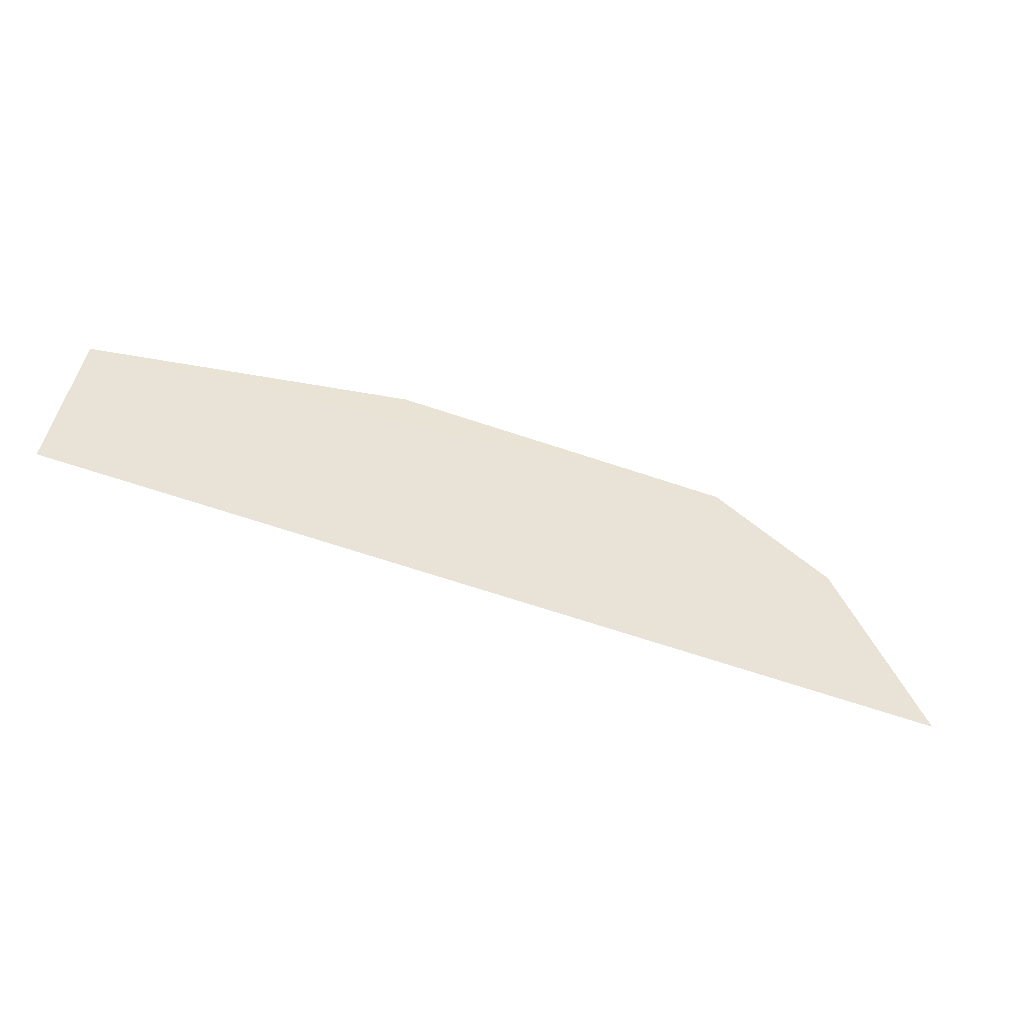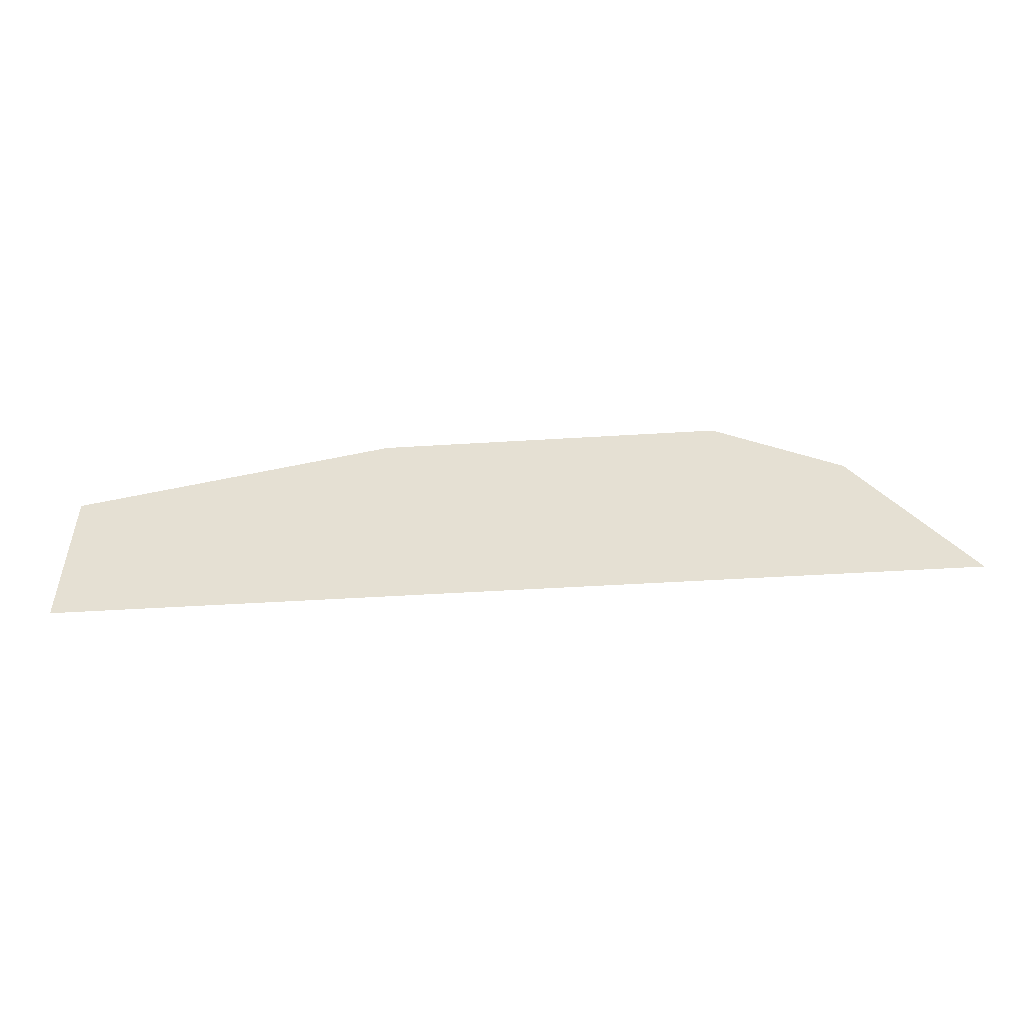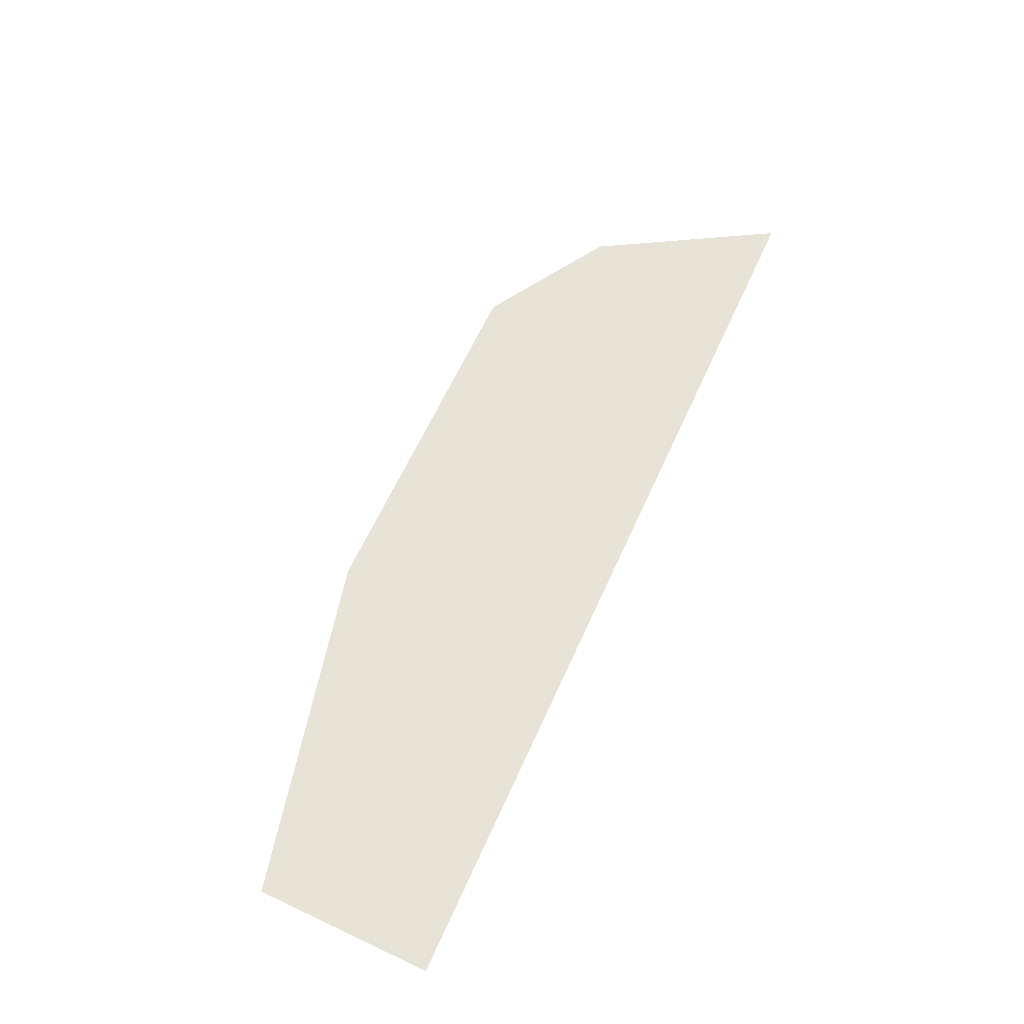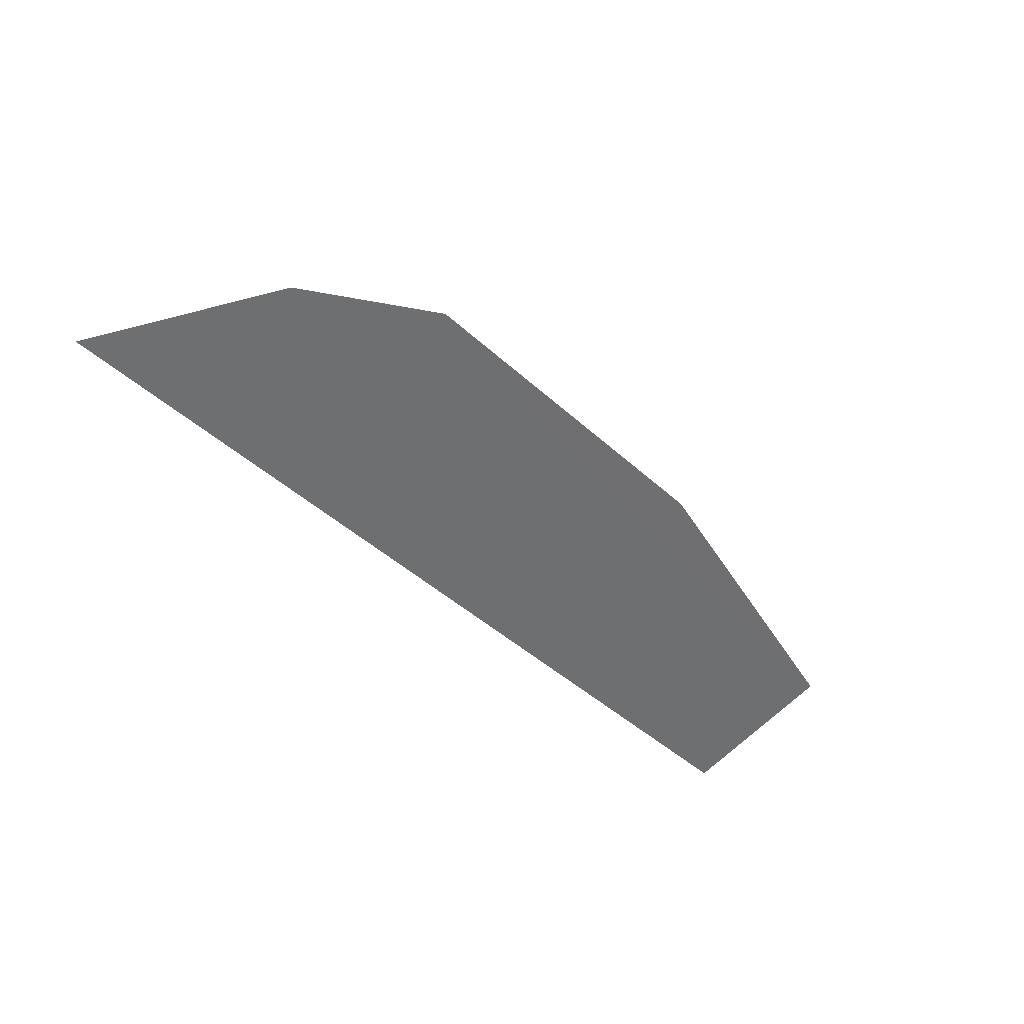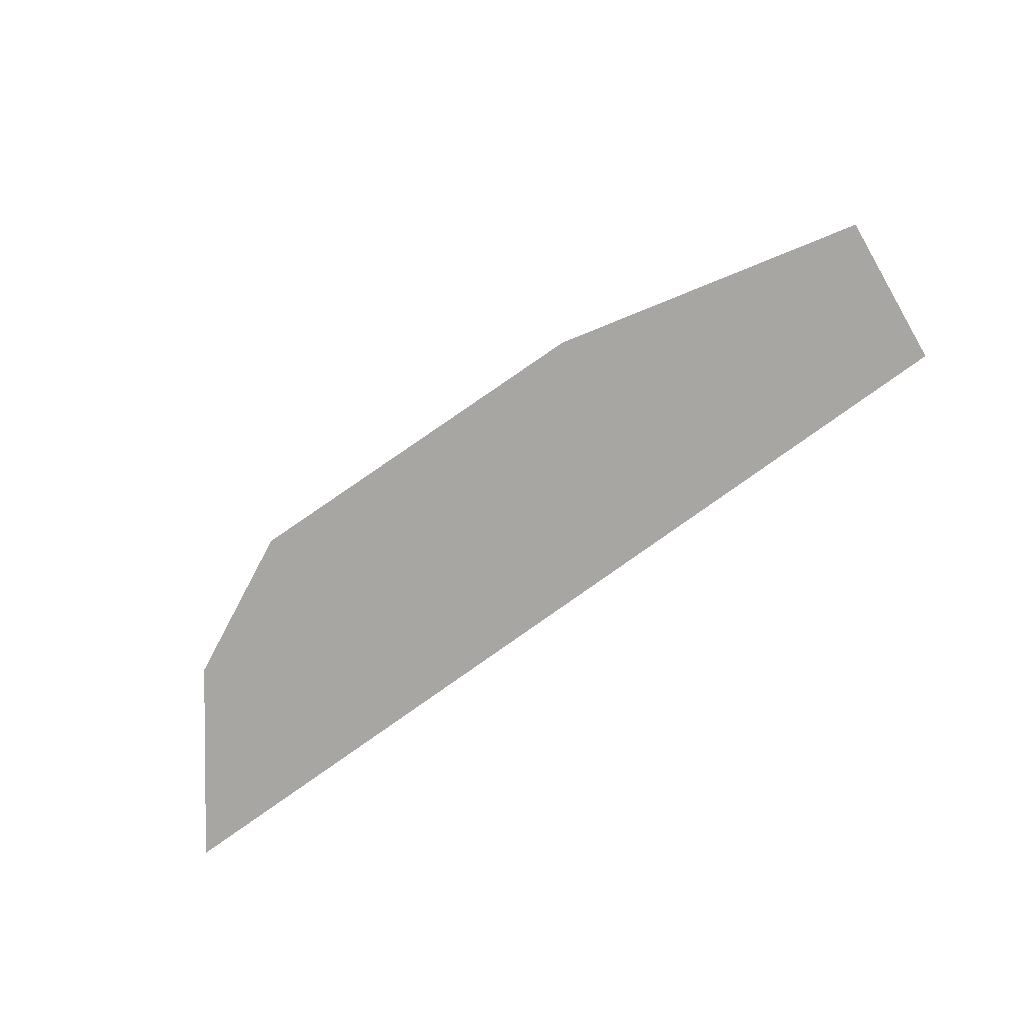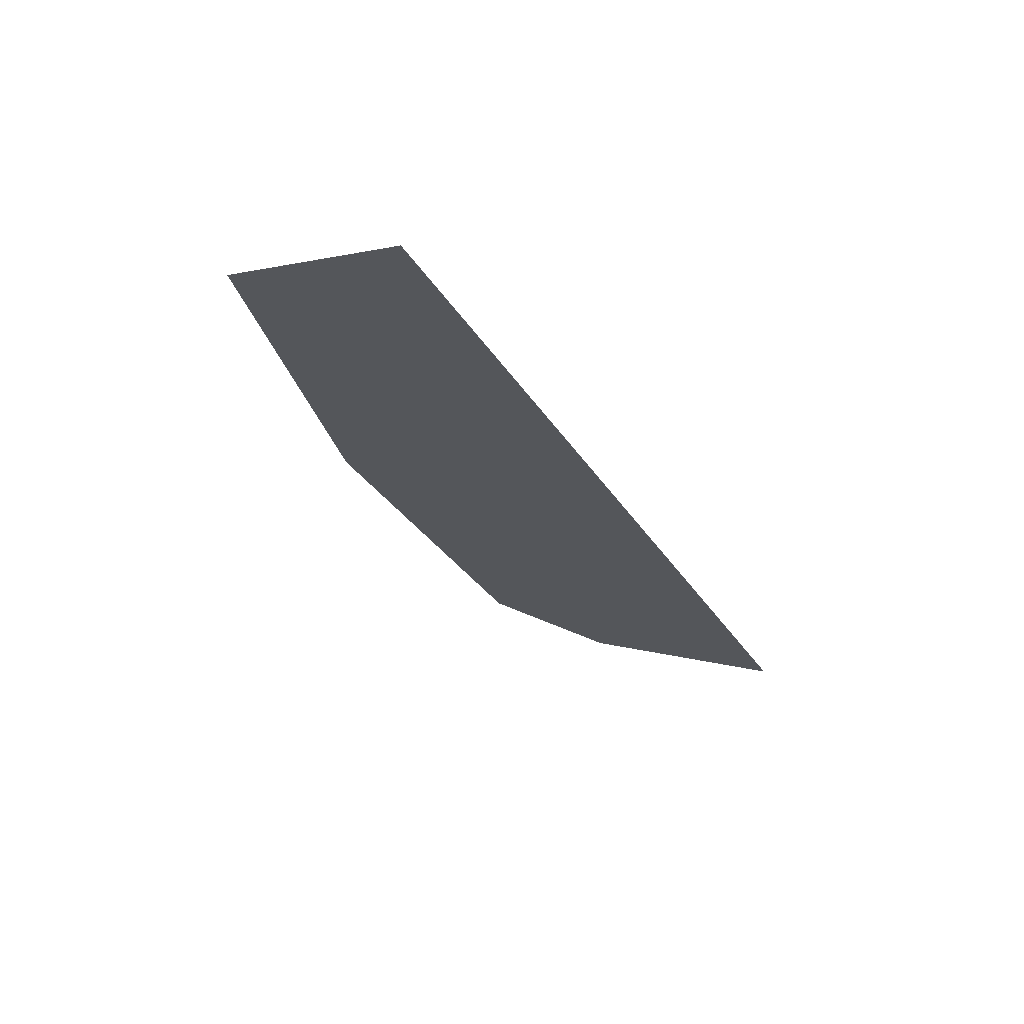
<metadata>
{"format":"obj","ext":"obj","renderer":"f3d","projection":"perspective","resolution":1024,"background":"white","views":[{"elev":42.5,"azim":-172.3,"up":"+Y"},{"elev":-50.1,"azim":-159.8,"up":"+Z"},{"elev":78.6,"azim":115.0,"up":"+Y"},{"elev":-65.9,"azim":-45.0,"up":"+Y"},{"elev":-65.8,"azim":30.9,"up":"+Y"},{"elev":-10.9,"azim":116.3,"up":"+Y"}]}
</metadata>
<code>
v 8220 6372 1.659
v 8224 6373 5.575
v 8235 6377 1.659
v 8229 6375 5.575
v 8222 6373 4.388
v 8235 6377 4.388
f 2 5 1 3 6 4

</code>
